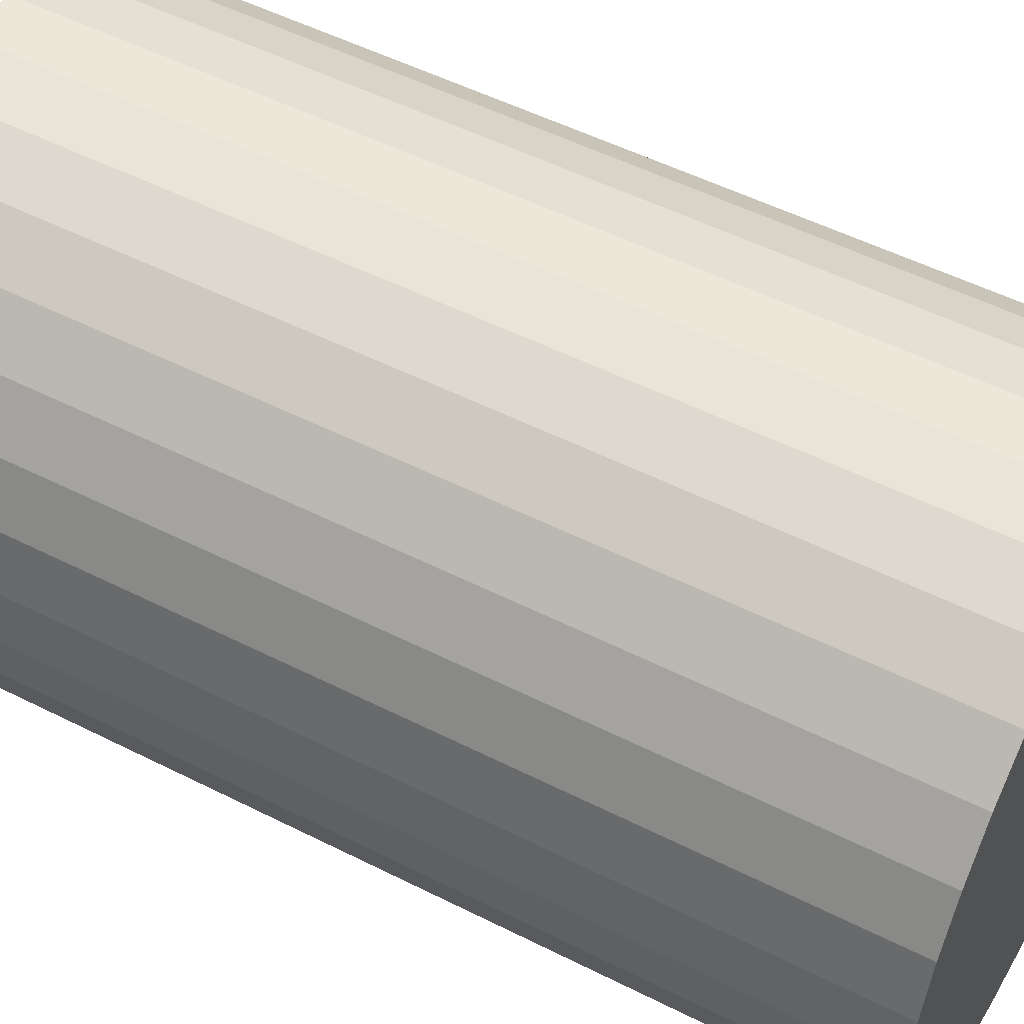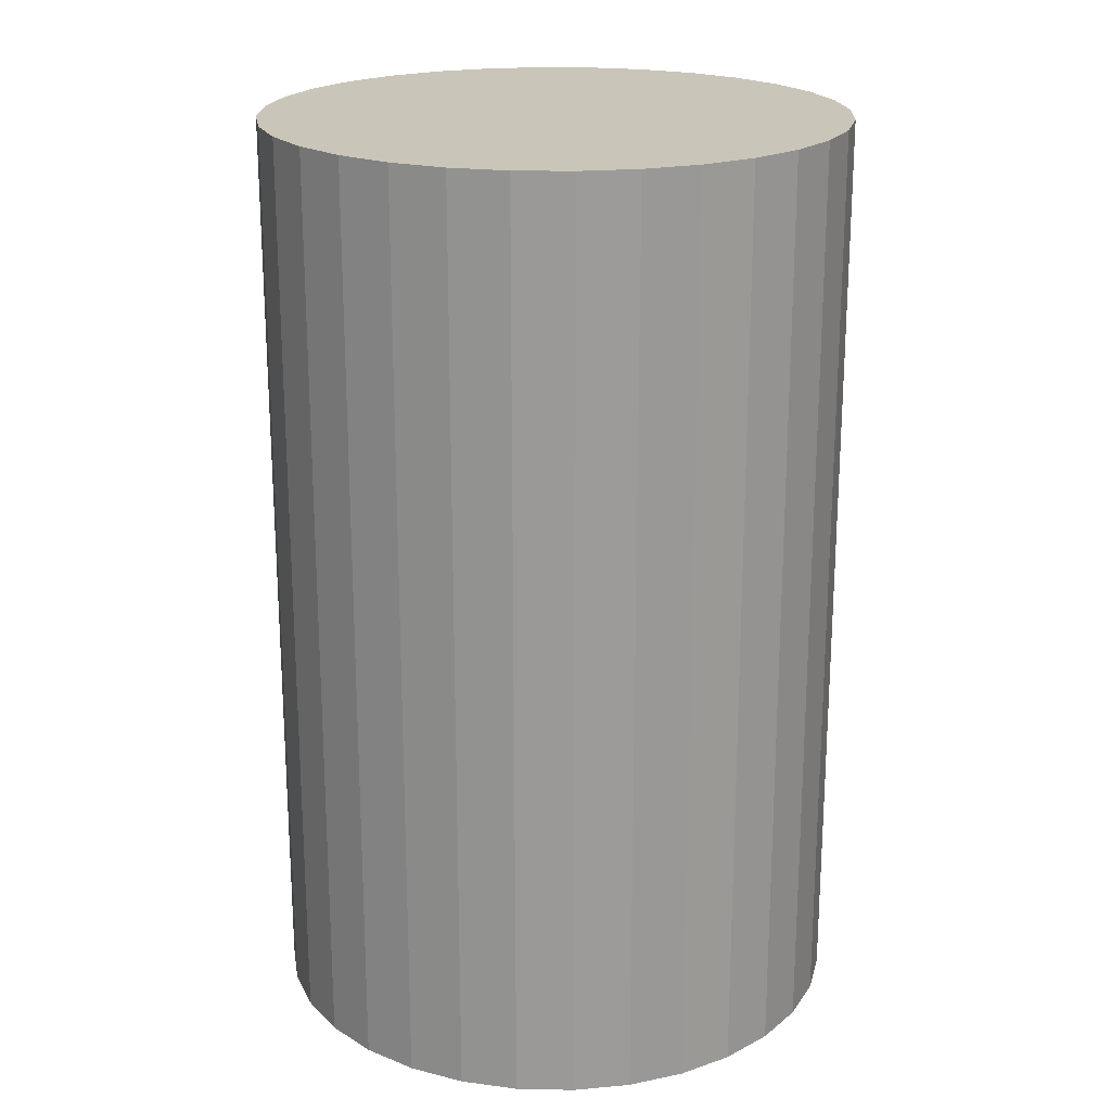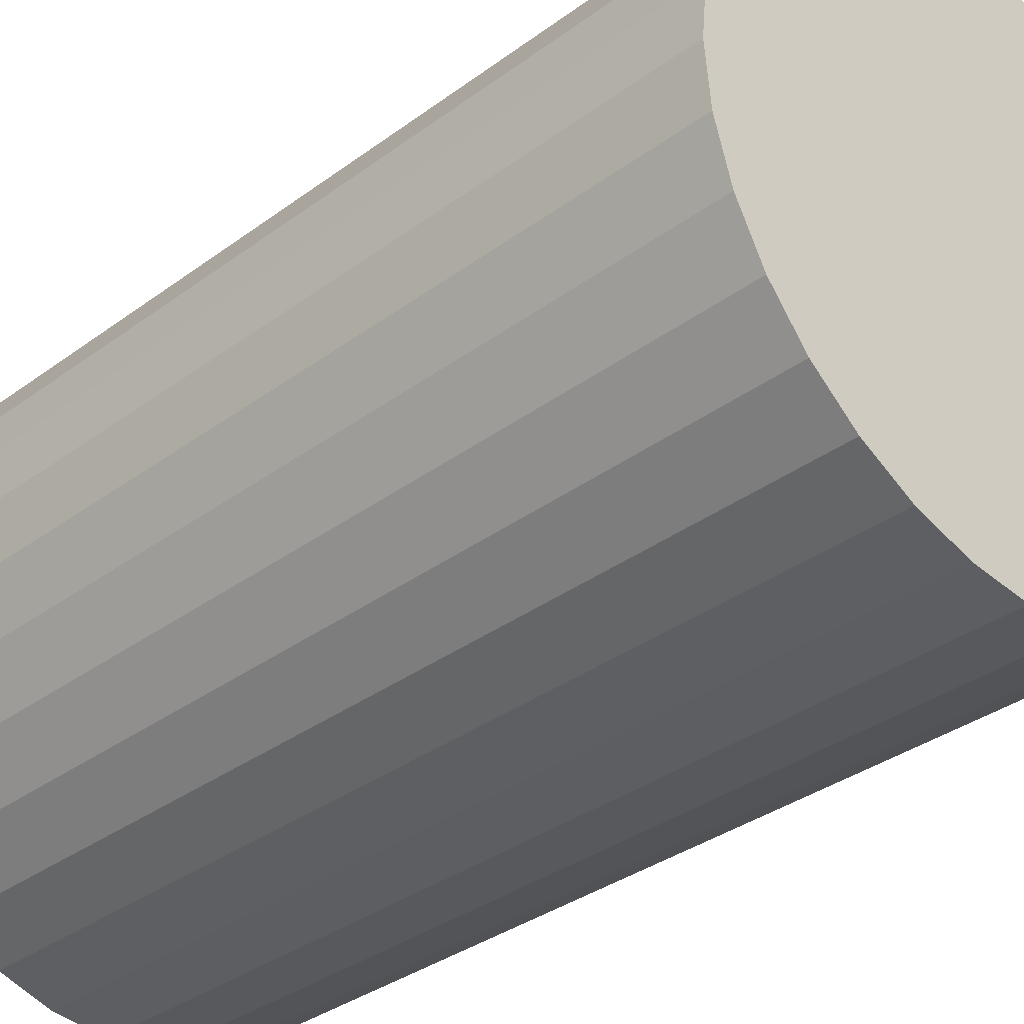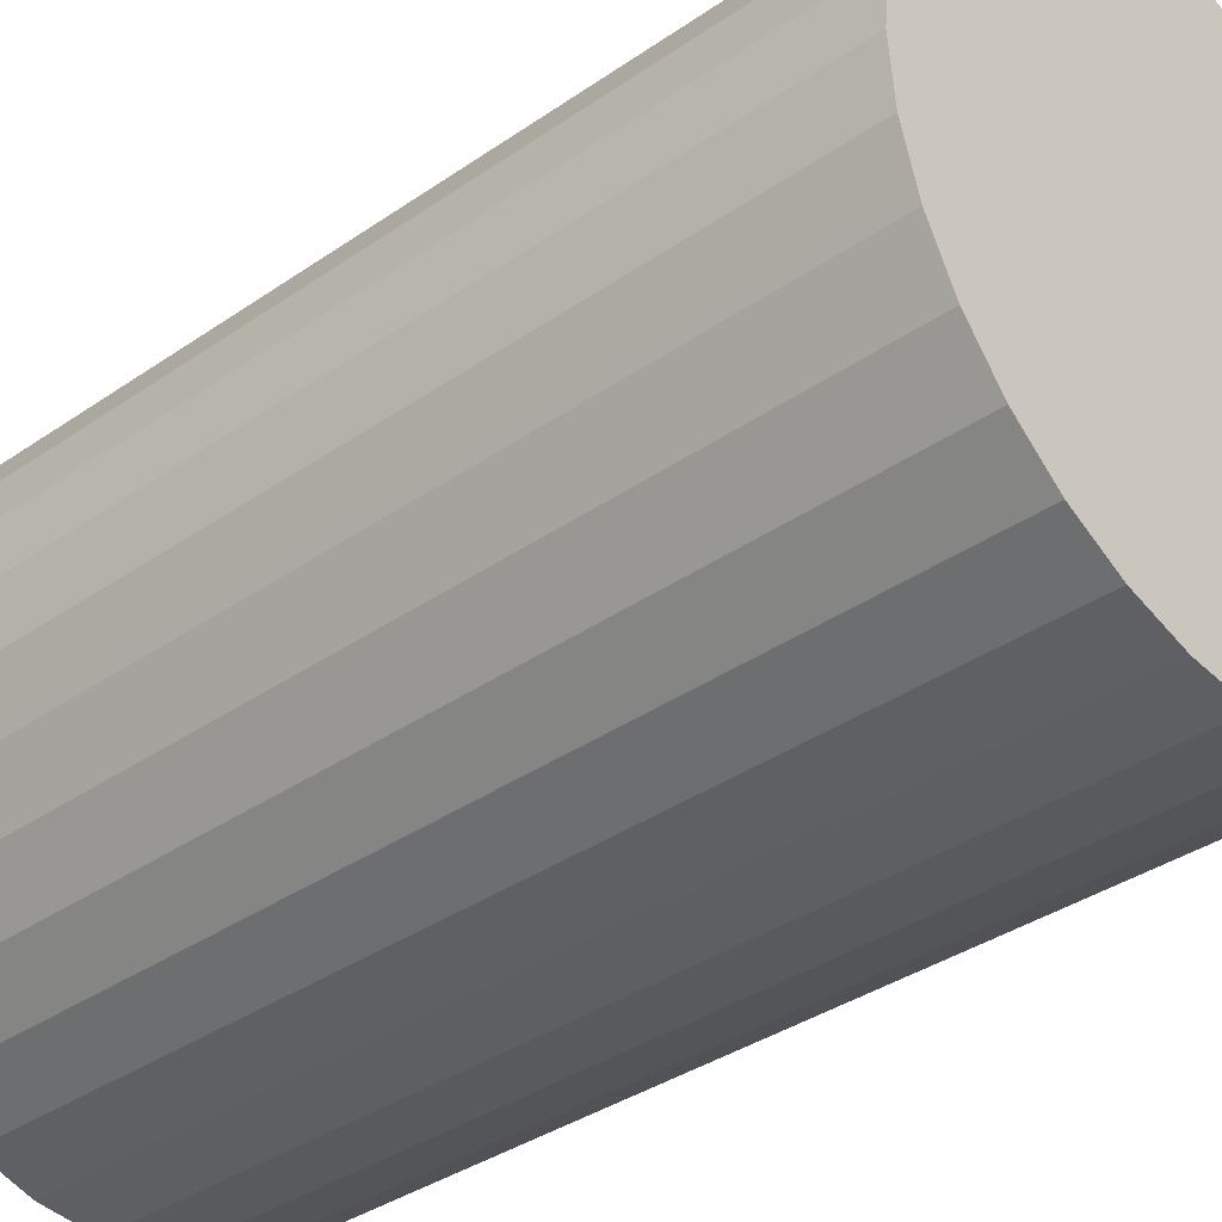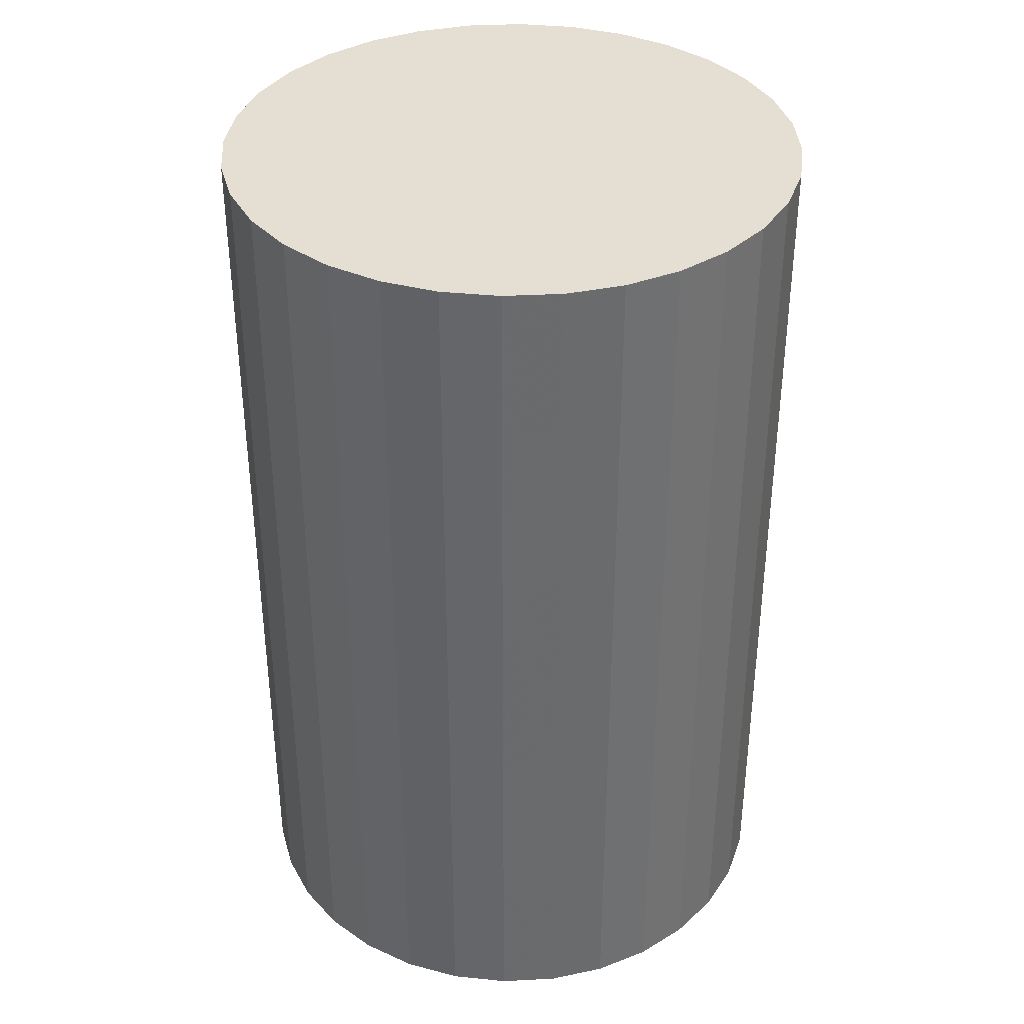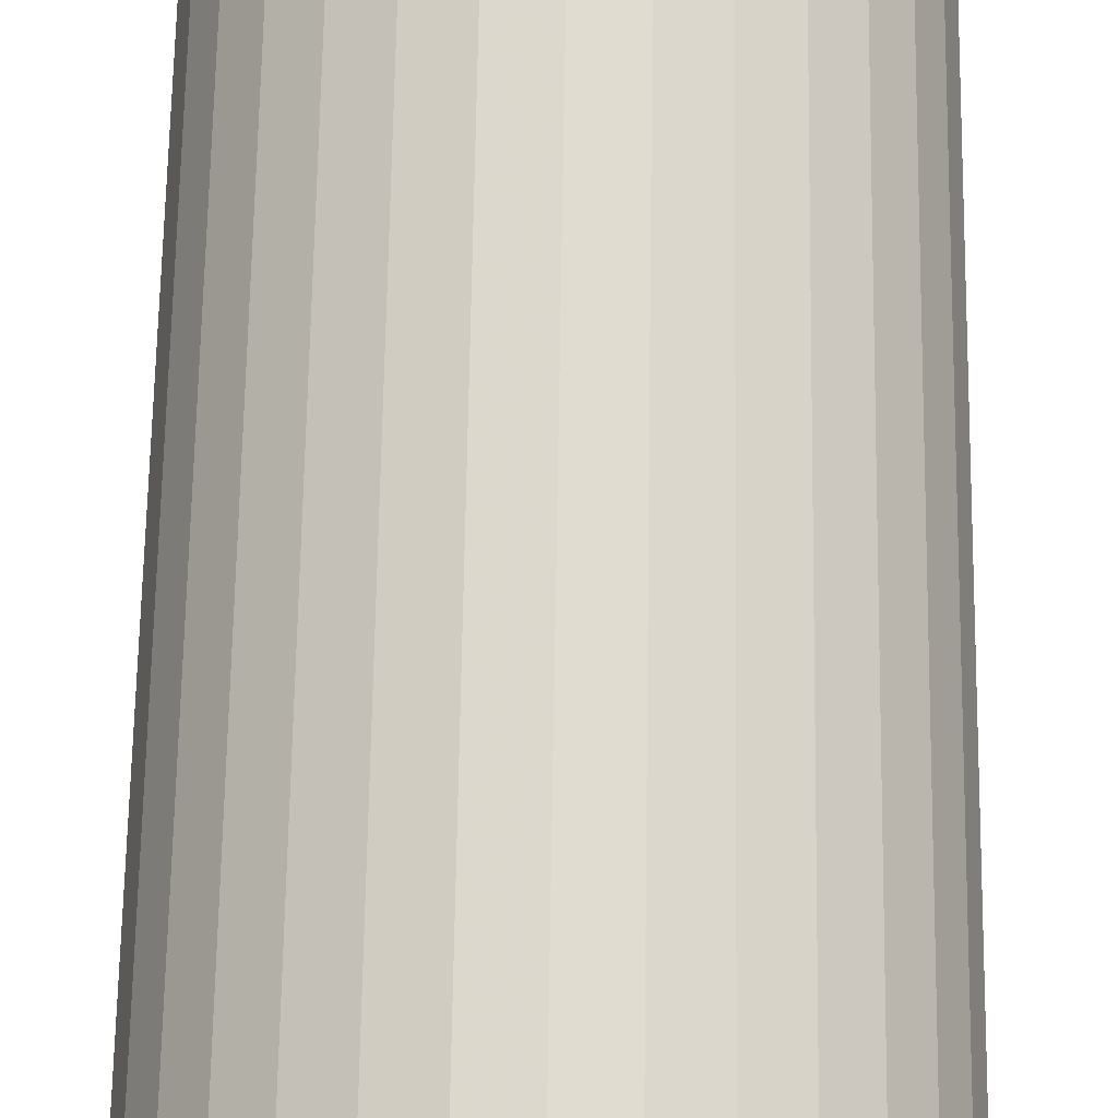
<metadata>
{"format":"obj","ext":"obj","renderer":"f3d","projection":"perspective","resolution":1024,"background":"white","views":[{"elev":52.3,"azim":118.6,"up":"+Y"},{"elev":20.7,"azim":7.7,"up":"+Z"},{"elev":-34.0,"azim":-44.9,"up":"+Y"},{"elev":-36.0,"azim":-47.7,"up":"+Y"},{"elev":37.1,"azim":-54.4,"up":"+Z"},{"elev":70.4,"azim":0.9,"up":"+Y"}]}
</metadata>
<code>
v 0 0 -0.03918
v 0.02467 0 -0.03918
v 0.02467 0 0.03918
v 0 0 0.03918
v 0.02419 0.004812 -0.03918
v 0.02419 0.004812 0.03918
v 0.02279 0.00944 -0.03918
v 0.02279 0.00944 0.03918
v 0.02051 0.0137 -0.03918
v 0.02051 0.0137 0.03918
v 0.01744 0.01744 -0.03918
v 0.01744 0.01744 0.03918
v 0.0137 0.02051 -0.03918
v 0.0137 0.02051 0.03918
v 0.00944 0.02279 -0.03918
v 0.00944 0.02279 0.03918
v 0.004812 0.02419 -0.03918
v 0.004812 0.02419 0.03918
v 0 0.02467 -0.03918
v 0 0.02467 0.03918
v -0.004812 0.02419 -0.03918
v -0.004812 0.02419 0.03918
v -0.00944 0.02279 -0.03918
v -0.00944 0.02279 0.03918
v -0.0137 0.02051 -0.03918
v -0.0137 0.02051 0.03918
v -0.01744 0.01744 -0.03918
v -0.01744 0.01744 0.03918
v -0.02051 0.0137 -0.03918
v -0.02051 0.0137 0.03918
v -0.02279 0.00944 -0.03918
v -0.02279 0.00944 0.03918
v -0.02419 0.004812 -0.03918
v -0.02419 0.004812 0.03918
v -0.02467 0 -0.03918
v -0.02467 0 0.03918
v -0.02419 -0.004812 -0.03918
v -0.02419 -0.004812 0.03918
v -0.02279 -0.00944 -0.03918
v -0.02279 -0.00944 0.03918
v -0.02051 -0.0137 -0.03918
v -0.02051 -0.0137 0.03918
v -0.01744 -0.01744 -0.03918
v -0.01744 -0.01744 0.03918
v -0.0137 -0.02051 -0.03918
v -0.0137 -0.02051 0.03918
v -0.00944 -0.02279 -0.03918
v -0.00944 -0.02279 0.03918
v -0.004812 -0.02419 -0.03918
v -0.004812 -0.02419 0.03918
v -0 -0.02467 -0.03918
v -0 -0.02467 0.03918
v 0.004812 -0.02419 -0.03918
v 0.004812 -0.02419 0.03918
v 0.00944 -0.02279 -0.03918
v 0.00944 -0.02279 0.03918
v 0.0137 -0.02051 -0.03918
v 0.0137 -0.02051 0.03918
v 0.01744 -0.01744 -0.03918
v 0.01744 -0.01744 0.03918
v 0.02051 -0.0137 -0.03918
v 0.02051 -0.0137 0.03918
v 0.02279 -0.00944 -0.03918
v 0.02279 -0.00944 0.03918
v 0.02419 -0.004812 -0.03918
v 0.02419 -0.004812 0.03918
f 2 1 5
f 2 5 3
f 3 5 6
f 3 6 4
f 5 1 7
f 5 7 6
f 6 7 8
f 6 8 4
f 7 1 9
f 7 9 8
f 8 9 10
f 8 10 4
f 9 1 11
f 9 11 10
f 10 11 12
f 10 12 4
f 11 1 13
f 11 13 12
f 12 13 14
f 12 14 4
f 13 1 15
f 13 15 14
f 14 15 16
f 14 16 4
f 15 1 17
f 15 17 16
f 16 17 18
f 16 18 4
f 17 1 19
f 17 19 18
f 18 19 20
f 18 20 4
f 19 1 21
f 19 21 20
f 20 21 22
f 20 22 4
f 21 1 23
f 21 23 22
f 22 23 24
f 22 24 4
f 23 1 25
f 23 25 24
f 24 25 26
f 24 26 4
f 25 1 27
f 25 27 26
f 26 27 28
f 26 28 4
f 27 1 29
f 27 29 28
f 28 29 30
f 28 30 4
f 29 1 31
f 29 31 30
f 30 31 32
f 30 32 4
f 31 1 33
f 31 33 32
f 32 33 34
f 32 34 4
f 33 1 35
f 33 35 34
f 34 35 36
f 34 36 4
f 35 1 37
f 35 37 36
f 36 37 38
f 36 38 4
f 37 1 39
f 37 39 38
f 38 39 40
f 38 40 4
f 39 1 41
f 39 41 40
f 40 41 42
f 40 42 4
f 41 1 43
f 41 43 42
f 42 43 44
f 42 44 4
f 43 1 45
f 43 45 44
f 44 45 46
f 44 46 4
f 45 1 47
f 45 47 46
f 46 47 48
f 46 48 4
f 47 1 49
f 47 49 48
f 48 49 50
f 48 50 4
f 49 1 51
f 49 51 50
f 50 51 52
f 50 52 4
f 51 1 53
f 51 53 52
f 52 53 54
f 52 54 4
f 53 1 55
f 53 55 54
f 54 55 56
f 54 56 4
f 55 1 57
f 55 57 56
f 56 57 58
f 56 58 4
f 57 1 59
f 57 59 58
f 58 59 60
f 58 60 4
f 59 1 61
f 59 61 60
f 60 61 62
f 60 62 4
f 61 1 63
f 61 63 62
f 62 63 64
f 62 64 4
f 63 1 65
f 63 65 64
f 64 65 66
f 64 66 4
f 65 1 2
f 65 2 66
f 66 2 3
f 66 3 4

</code>
